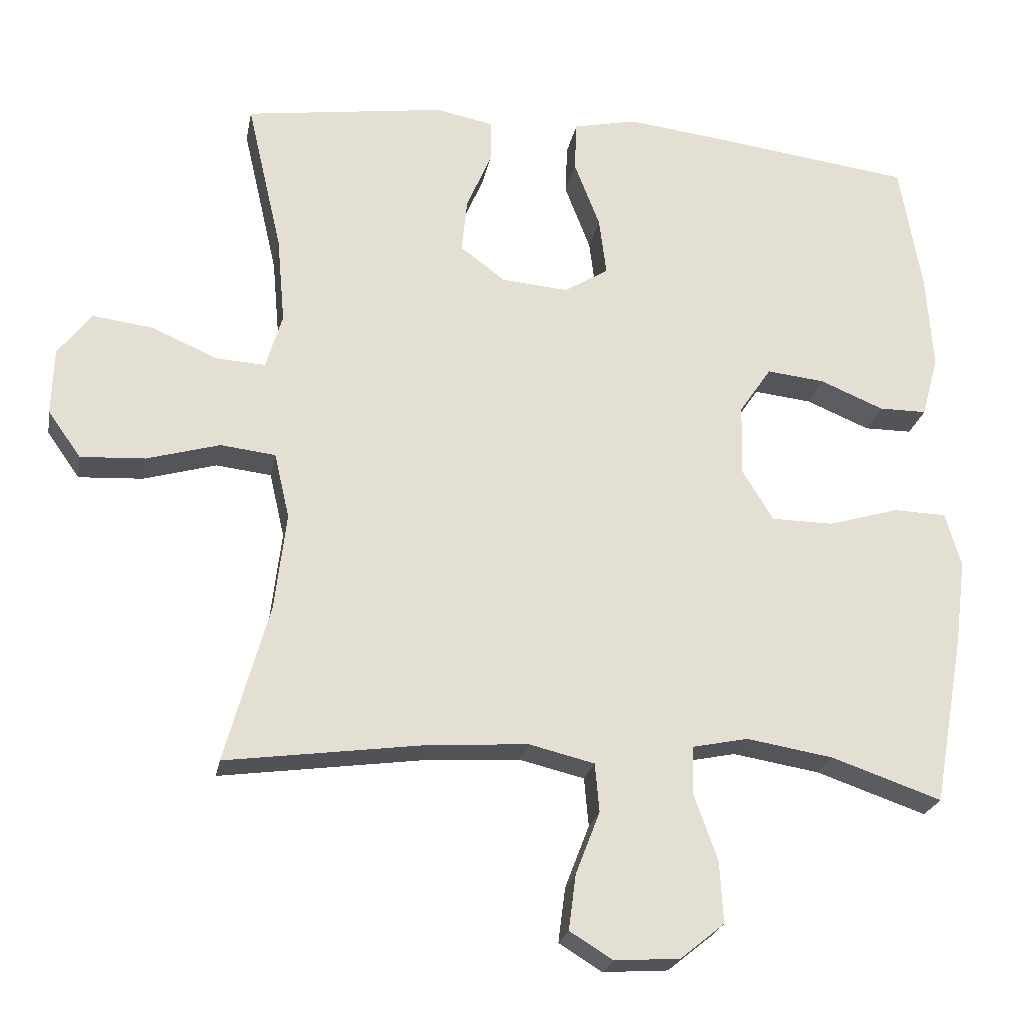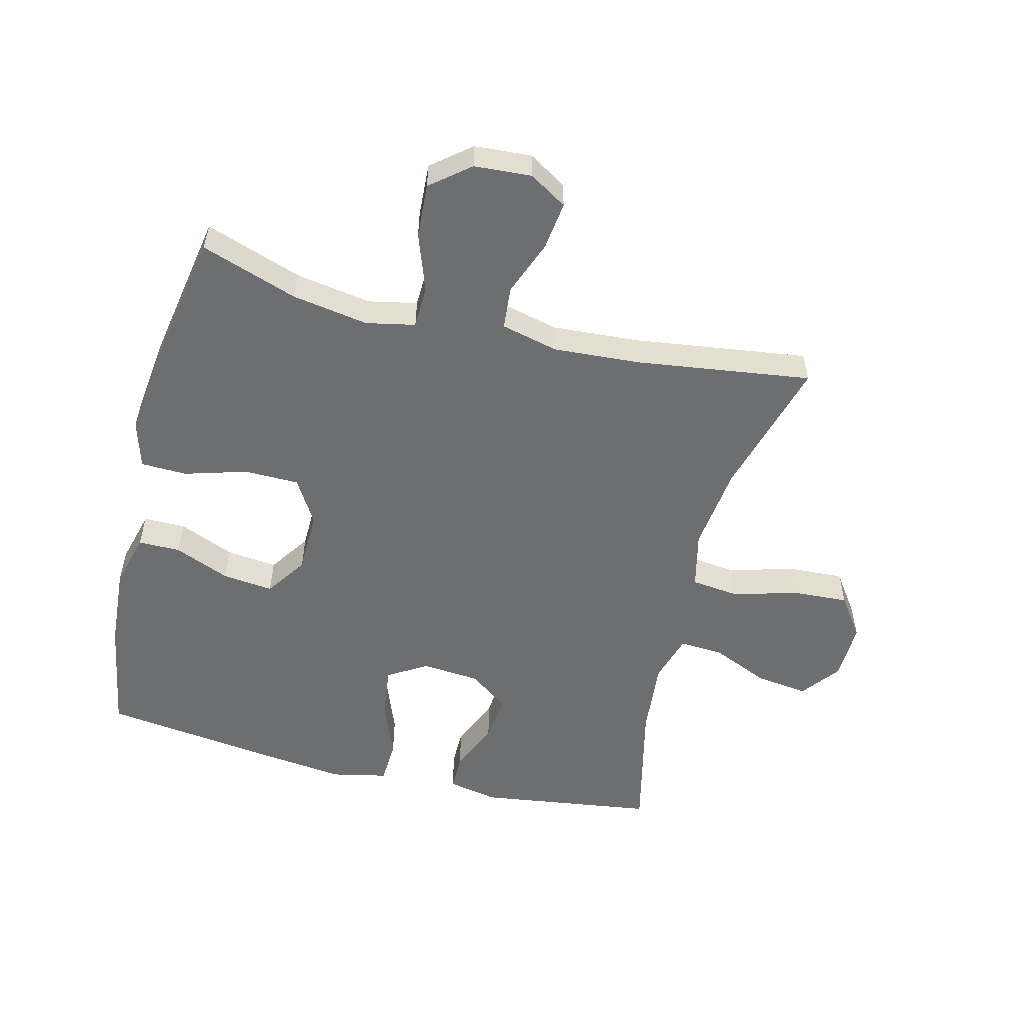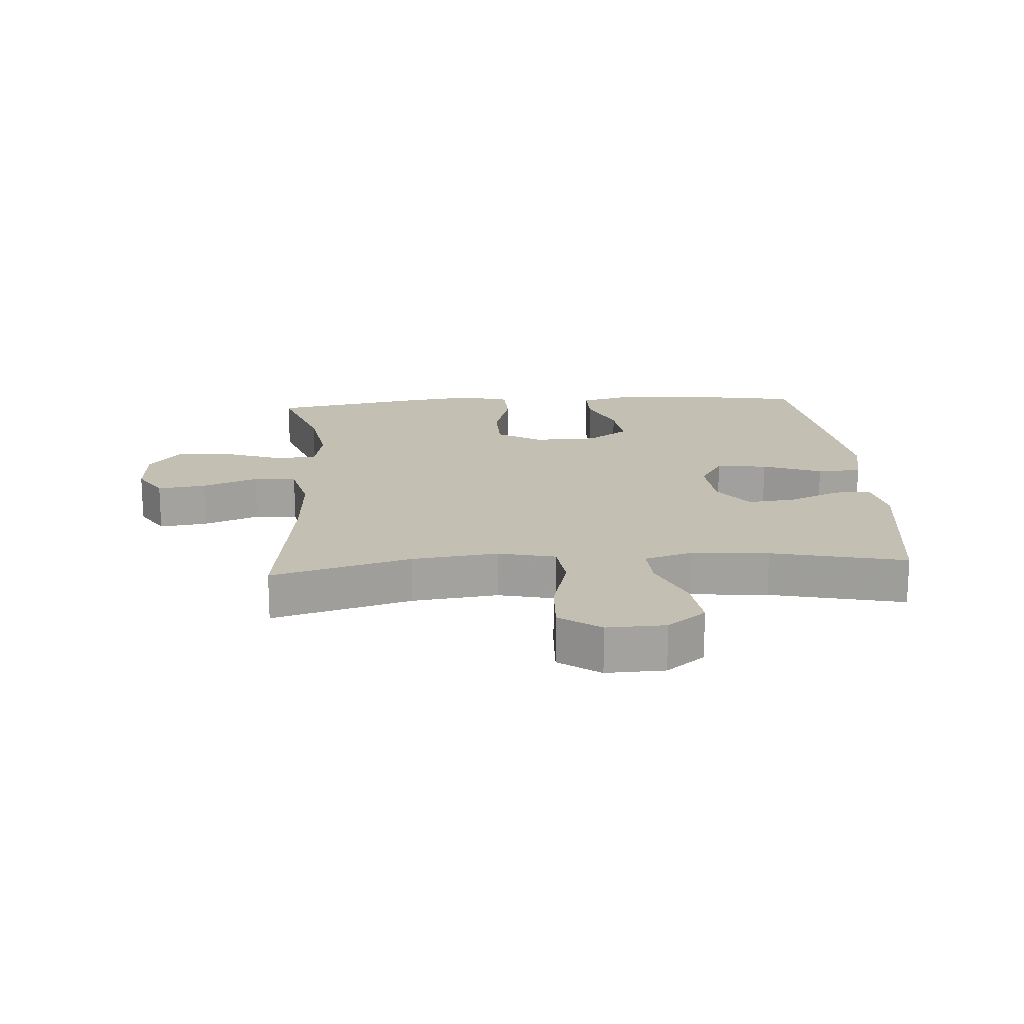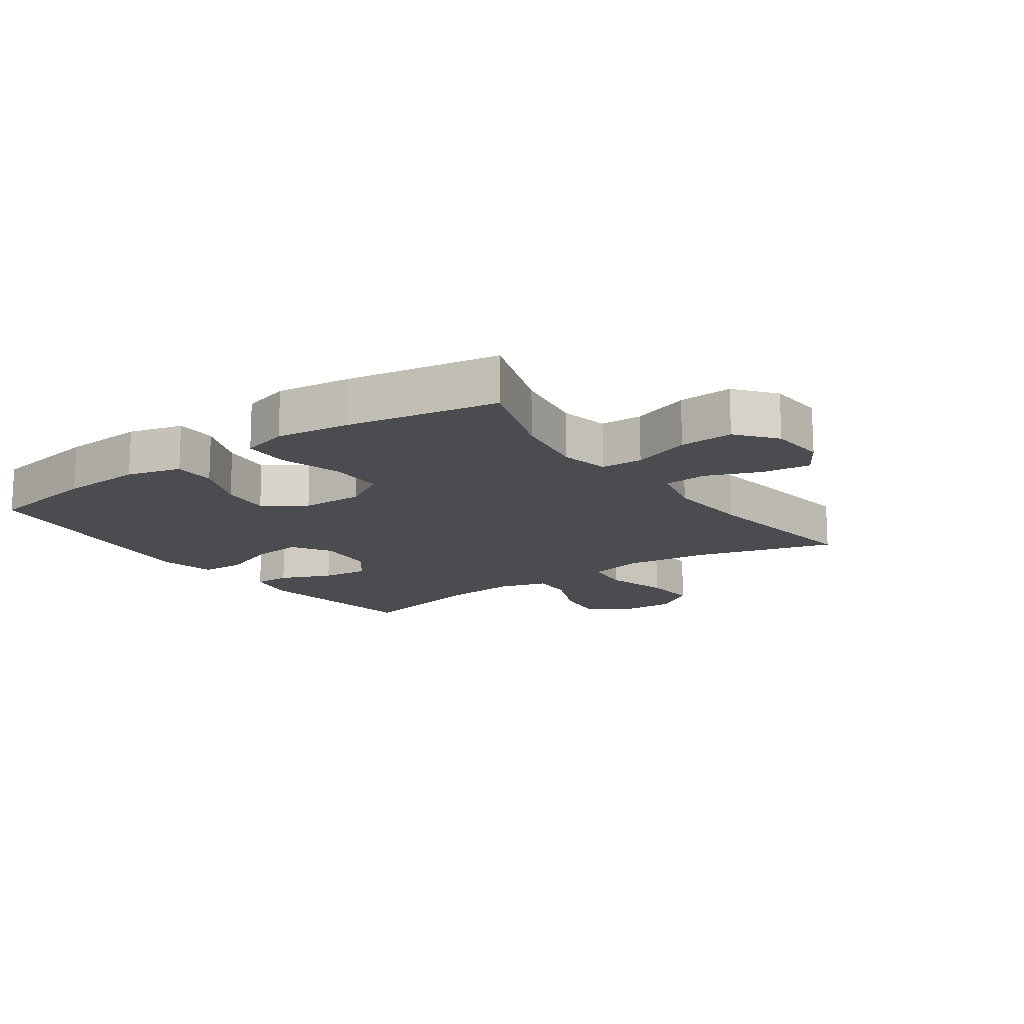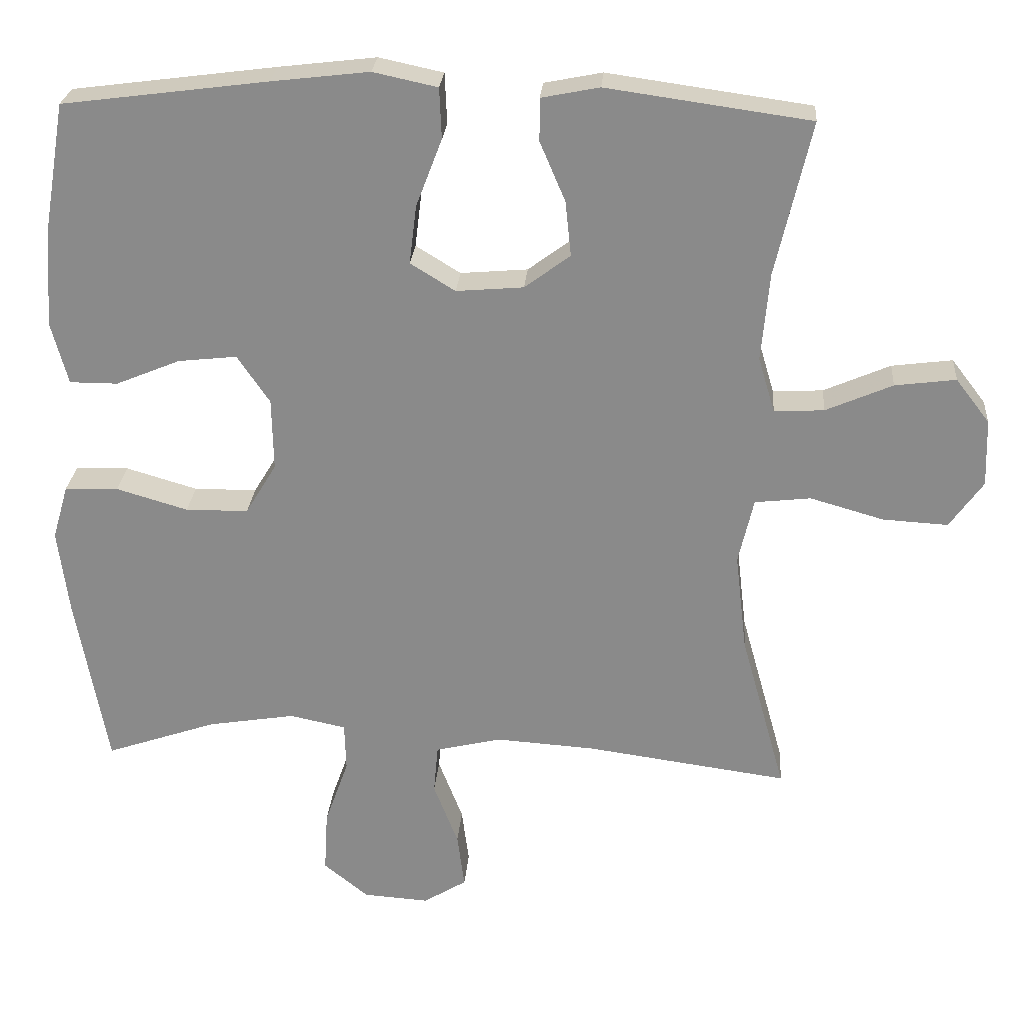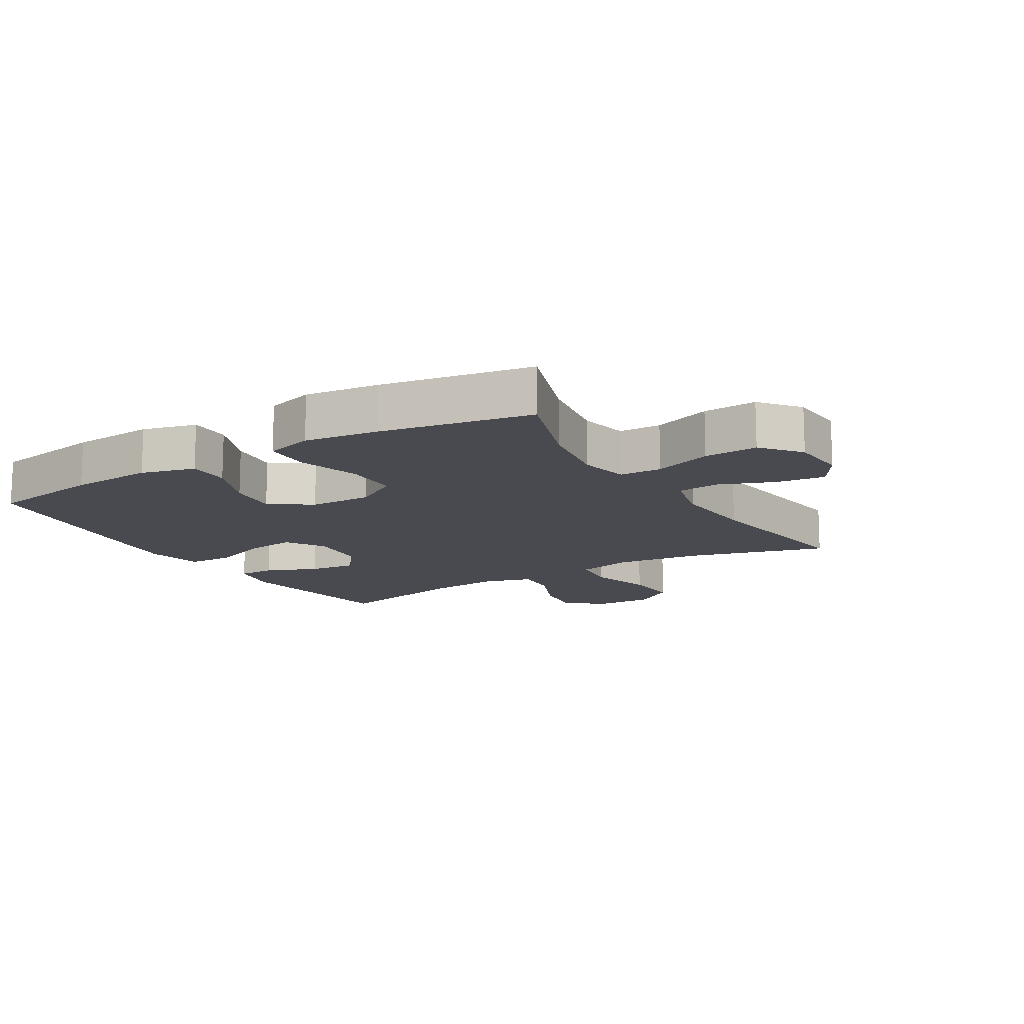
<metadata>
{"format":"obj","ext":"obj","renderer":"f3d","projection":"perspective","resolution":1024,"background":"white","views":[{"elev":-23.2,"azim":-10.5,"up":"+Z"},{"elev":-54.3,"azim":166.0,"up":"+Y"},{"elev":17.8,"azim":-94.1,"up":"+Y"},{"elev":-14.9,"azim":125.3,"up":"+Y"},{"elev":25.8,"azim":-175.5,"up":"+Z"},{"elev":-13.6,"azim":121.2,"up":"+Y"}]}
</metadata>
<code>
v 0.5 0.07 -0.5
v 0.346 0.07 -0.447
v 0.225 0.07 -0.427
v 0.147 0.07 -0.443
v 0.145 0.07 -0.51
v 0.178 0.07 -0.603
v 0.183 0.07 -0.689
v 0.121 0.07 -0.739
v 0.03 0.07 -0.745
v -0.03 0.07 -0.708
v -0.02 0.07 -0.631
v 0.014 0.07 -0.543
v 0.008 0.07 -0.475
v -0.083 0.07 -0.453
v -0.221 0.07 -0.462
v -0.5 0.07 -0.5
v -0.438 0.07 -0.278
v -0.422 0.07 -0.142
v -0.443 0.07 -0.051
v -0.52 0.07 -0.042
v -0.622 0.07 -0.071
v -0.712 0.07 -0.076
v -0.758 0.07 -0.011
v -0.755 0.07 0.082
v -0.708 0.07 0.143
v -0.624 0.07 0.132
v -0.532 0.07 0.092
v -0.463 0.07 0.088
v -0.44 0.07 0.165
v -0.451 0.07 0.287
v -0.5 0.07 0.5
v -0.219 0.07 0.539
v -0.139 0.07 0.523
v -0.139 0.07 0.464
v -0.174 0.07 0.382
v -0.182 0.07 0.306
v -0.119 0.07 0.259
v -0.026 0.07 0.251
v 0.036 0.07 0.289
v 0.026 0.07 0.37
v -0.01 0.07 0.464
v -0.007 0.07 0.534
v 0.082 0.07 0.553
v 0.217 0.07 0.537
v 0.5 0.07 0.5
v 0.531 0.07 0.318
v 0.54 0.07 0.185
v 0.517 0.07 0.099
v 0.45 0.07 0.099
v 0.361 0.07 0.136
v 0.28 0.07 0.145
v 0.235 0.07 0.079
v 0.233 0.07 -0.021
v 0.276 0.07 -0.092
v 0.363 0.07 -0.093
v 0.462 0.07 -0.064
v 0.536 0.07 -0.066
v 0.558 0.07 -0.142
v 0.543 0.07 -0.26
v 0.5 0 -0.5
v 0.346 0 -0.447
v 0.225 0 -0.427
v 0.147 0 -0.443
v 0.145 0 -0.51
v 0.178 0 -0.603
v 0.183 0 -0.689
v 0.121 0 -0.739
v 0.03 0 -0.745
v -0.03 0 -0.708
v -0.02 0 -0.631
v 0.014 0 -0.543
v 0.008 0 -0.475
v -0.083 0 -0.453
v -0.221 0 -0.462
v -0.5 0 -0.5
v -0.438 0 -0.278
v -0.422 0 -0.142
v -0.443 0 -0.051
v -0.52 0 -0.042
v -0.622 0 -0.071
v -0.712 0 -0.076
v -0.758 0 -0.011
v -0.755 0 0.082
v -0.708 0 0.143
v -0.624 0 0.132
v -0.532 0 0.092
v -0.463 0 0.088
v -0.44 0 0.165
v -0.451 0 0.287
v -0.5 0 0.5
v -0.219 0 0.539
v -0.139 0 0.523
v -0.139 0 0.464
v -0.174 0 0.382
v -0.182 0 0.306
v -0.119 0 0.259
v -0.026 0 0.251
v 0.036 0 0.289
v 0.026 0 0.37
v -0.01 0 0.464
v -0.007 0 0.534
v 0.082 0 0.553
v 0.217 0 0.537
v 0.5 0 0.5
v 0.531 0 0.318
v 0.54 0 0.185
v 0.517 0 0.099
v 0.45 0 0.099
v 0.361 0 0.136
v 0.28 0 0.145
v 0.235 0 0.079
v 0.233 0 -0.021
v 0.276 0 -0.092
v 0.363 0 -0.093
v 0.462 0 -0.064
v 0.536 0 -0.066
v 0.558 0 -0.142
v 0.543 0 -0.26
f 58 59 1 2
f 55 56 57 58
f 54 55 58 2
f 53 54 2 3
f 47 48 49 50
f 47 50 51
f 46 47 51
f 45 46 51
f 44 45 51 52
f 40 41 42 43
f 39 40 43 44
f 32 33 34 35
f 30 31 32 35
f 29 30 35 36
f 28 29 36 37
f 24 25 26 27
f 24 27 28
f 23 24 28
f 20 21 22 23
f 19 20 23 28
f 18 19 28 37
f 15 16 17
f 14 15 17 18
f 13 14 18 37
f 9 10 11 12
f 7 8 9 12
f 5 6 7 12
f 4 5 12 13
f 53 3 4
f 39 44 52 53
f 38 39 53 4
f 4 13 37 38
f 61 60 118 117
f 117 116 115 114
f 61 117 114 113
f 62 61 113 112
f 109 108 107 106
f 110 109 106
f 110 106 105
f 110 105 104
f 111 110 104 103
f 102 101 100 99
f 103 102 99 98
f 94 93 92 91
f 94 91 90 89
f 95 94 89 88
f 96 95 88 87
f 86 85 84 83
f 87 86 83
f 87 83 82
f 82 81 80 79
f 87 82 79 78
f 96 87 78 77
f 76 75 74
f 77 76 74 73
f 96 77 73 72
f 71 70 69 68
f 71 68 67 66
f 71 66 65 64
f 72 71 64 63
f 63 62 112
f 112 111 103 98
f 63 112 98 97
f 97 96 72 63
f 1 60 61 2
f 2 61 62 3
f 3 62 63 4
f 4 63 64 5
f 5 64 65 6
f 6 65 66 7
f 7 66 67 8
f 8 67 68 9
f 9 68 69 10
f 10 69 70 11
f 11 70 71 12
f 12 71 72 13
f 13 72 73 14
f 14 73 74 15
f 15 74 75 16
f 16 75 76 17
f 17 76 77 18
f 18 77 78 19
f 19 78 79 20
f 20 79 80 21
f 21 80 81 22
f 22 81 82 23
f 23 82 83 24
f 24 83 84 25
f 25 84 85 26
f 26 85 86 27
f 27 86 87 28
f 28 87 88 29
f 29 88 89 30
f 30 89 90 31
f 31 90 91 32
f 32 91 92 33
f 33 92 93 34
f 34 93 94 35
f 35 94 95 36
f 36 95 96 37
f 37 96 97 38
f 38 97 98 39
f 39 98 99 40
f 40 99 100 41
f 41 100 101 42
f 42 101 102 43
f 43 102 103 44
f 44 103 104 45
f 45 104 105 46
f 46 105 106 47
f 47 106 107 48
f 48 107 108 49
f 49 108 109 50
f 50 109 110 51
f 51 110 111 52
f 52 111 112 53
f 53 112 113 54
f 54 113 114 55
f 55 114 115 56
f 56 115 116 57
f 57 116 117 58
f 58 117 118 59
f 59 118 60 1

</code>
